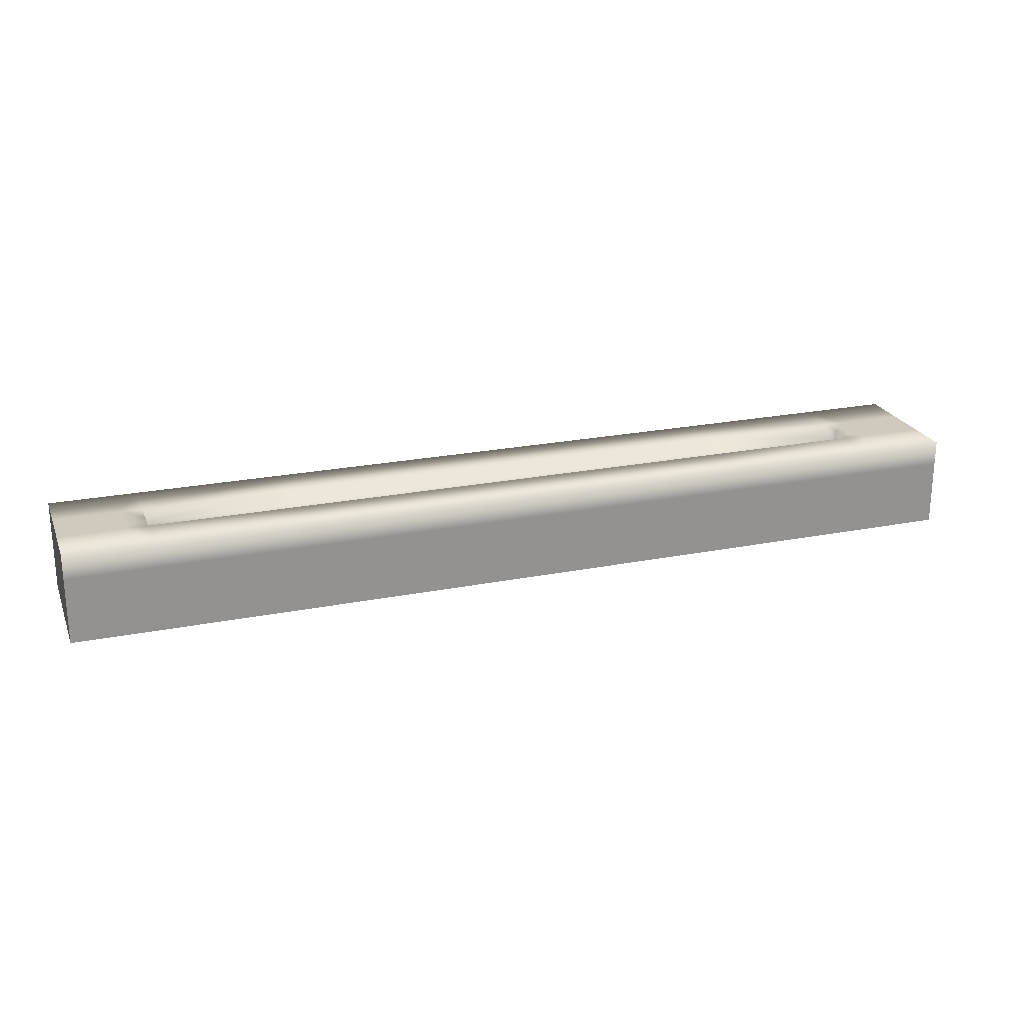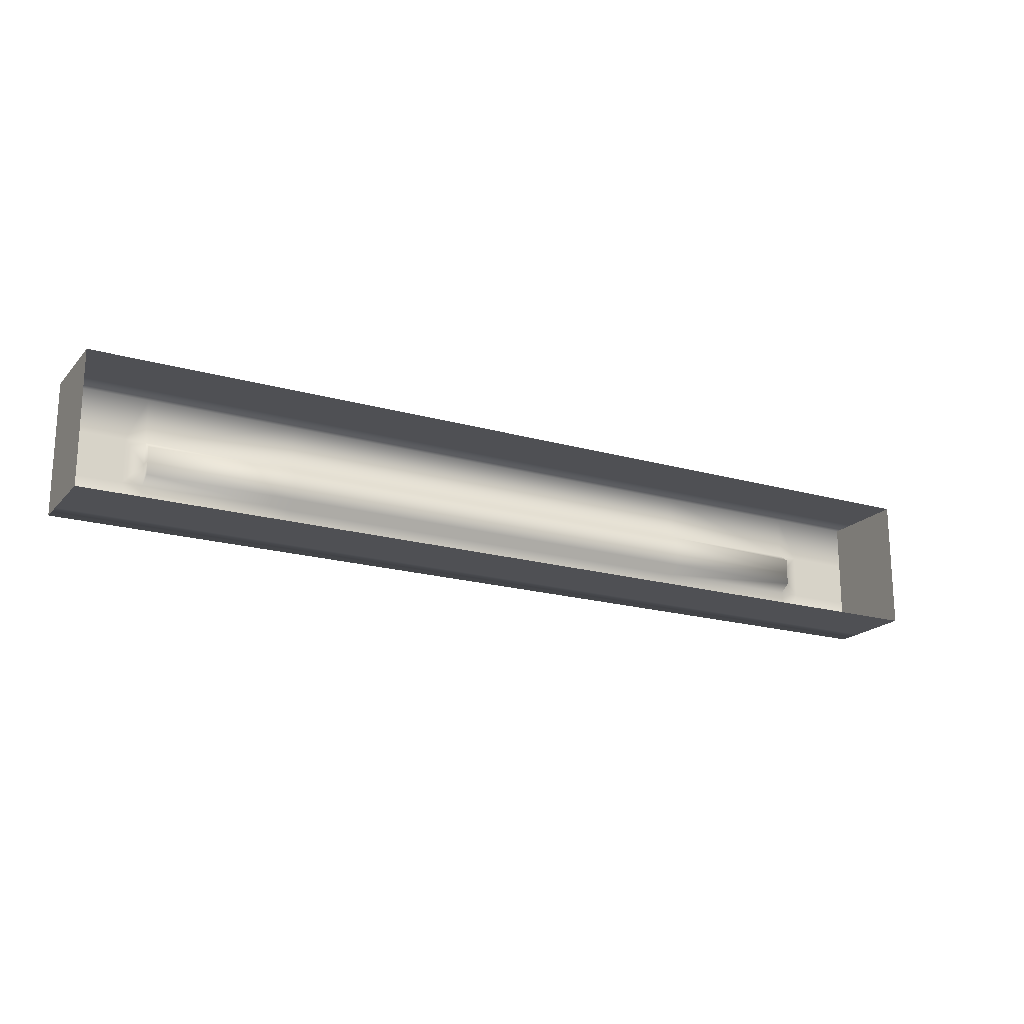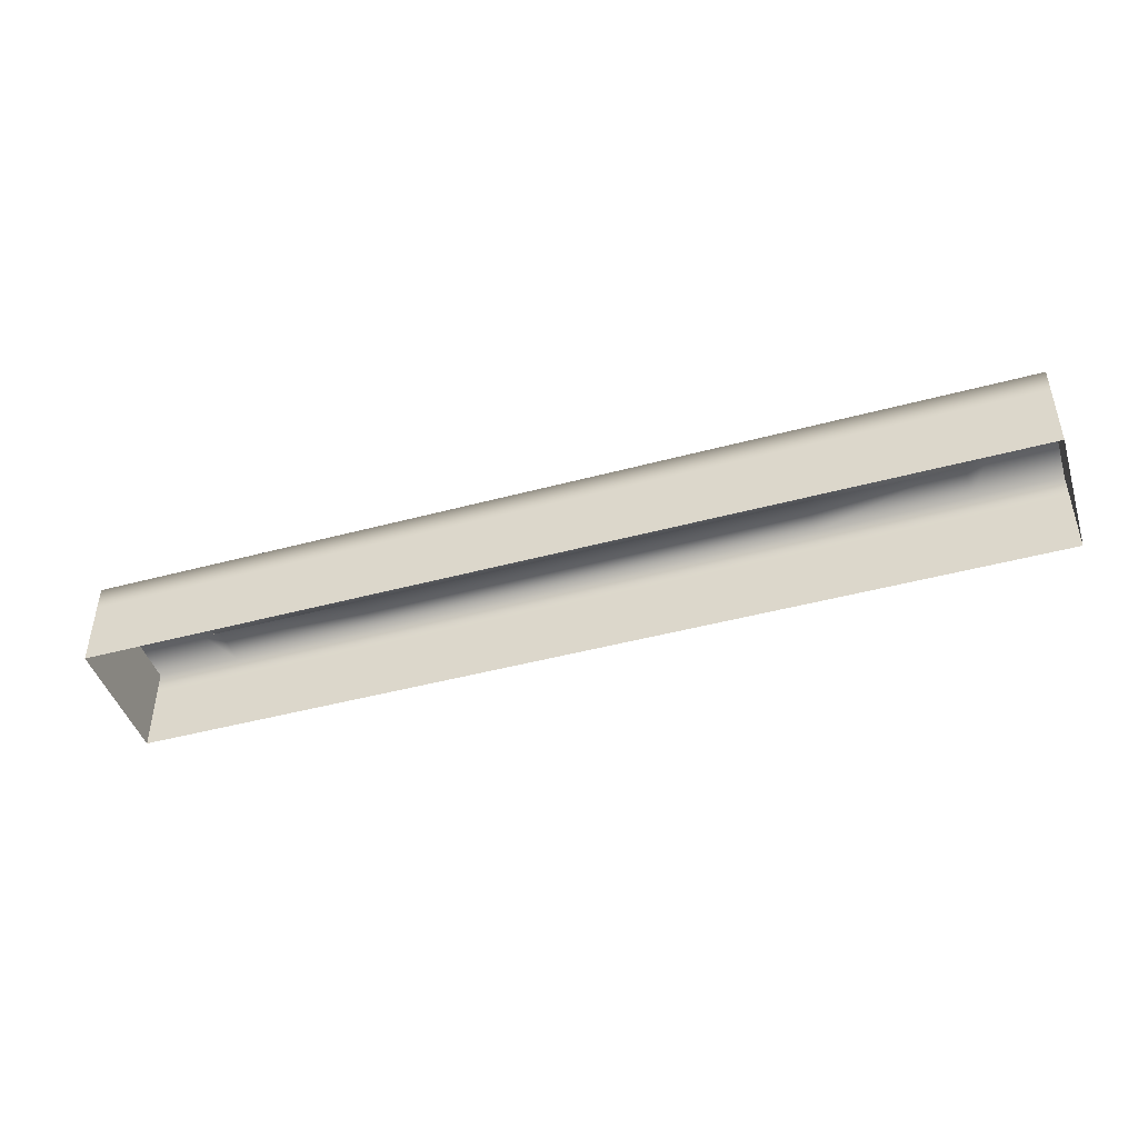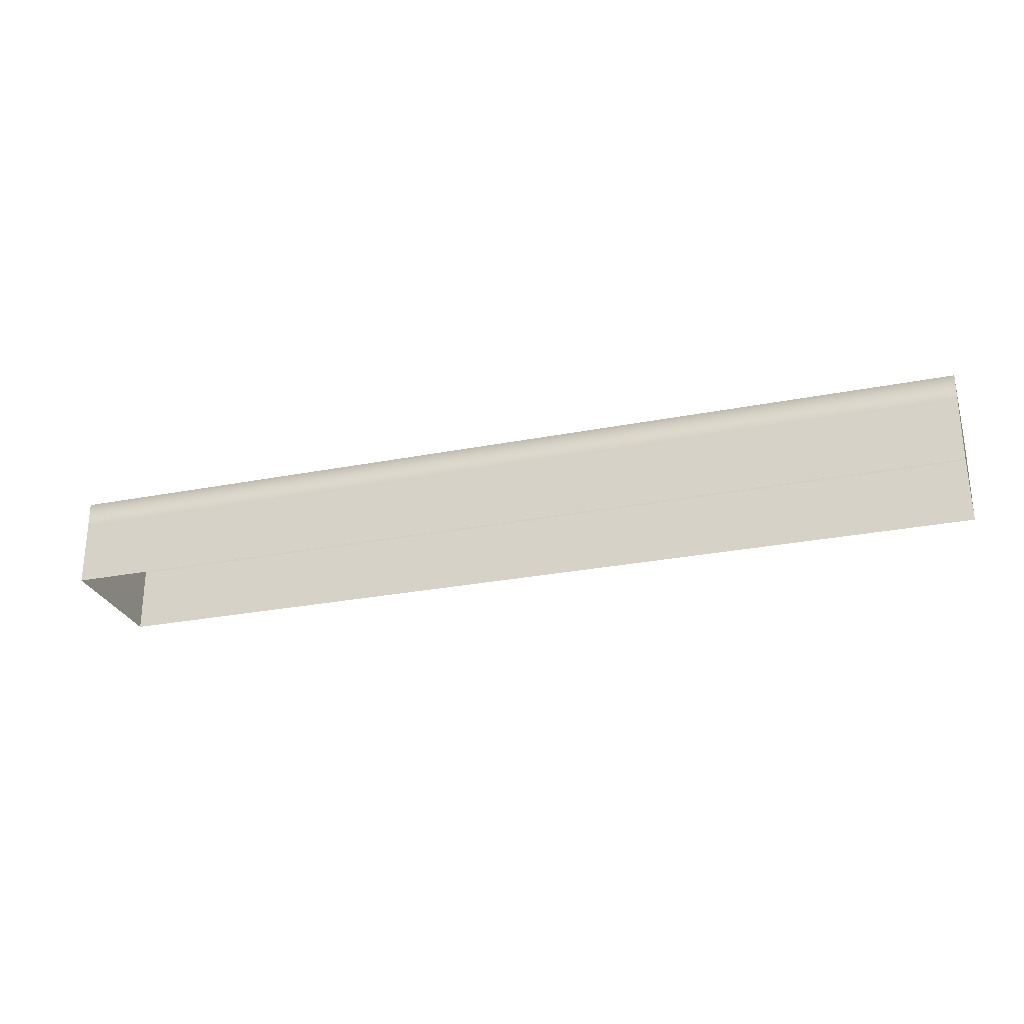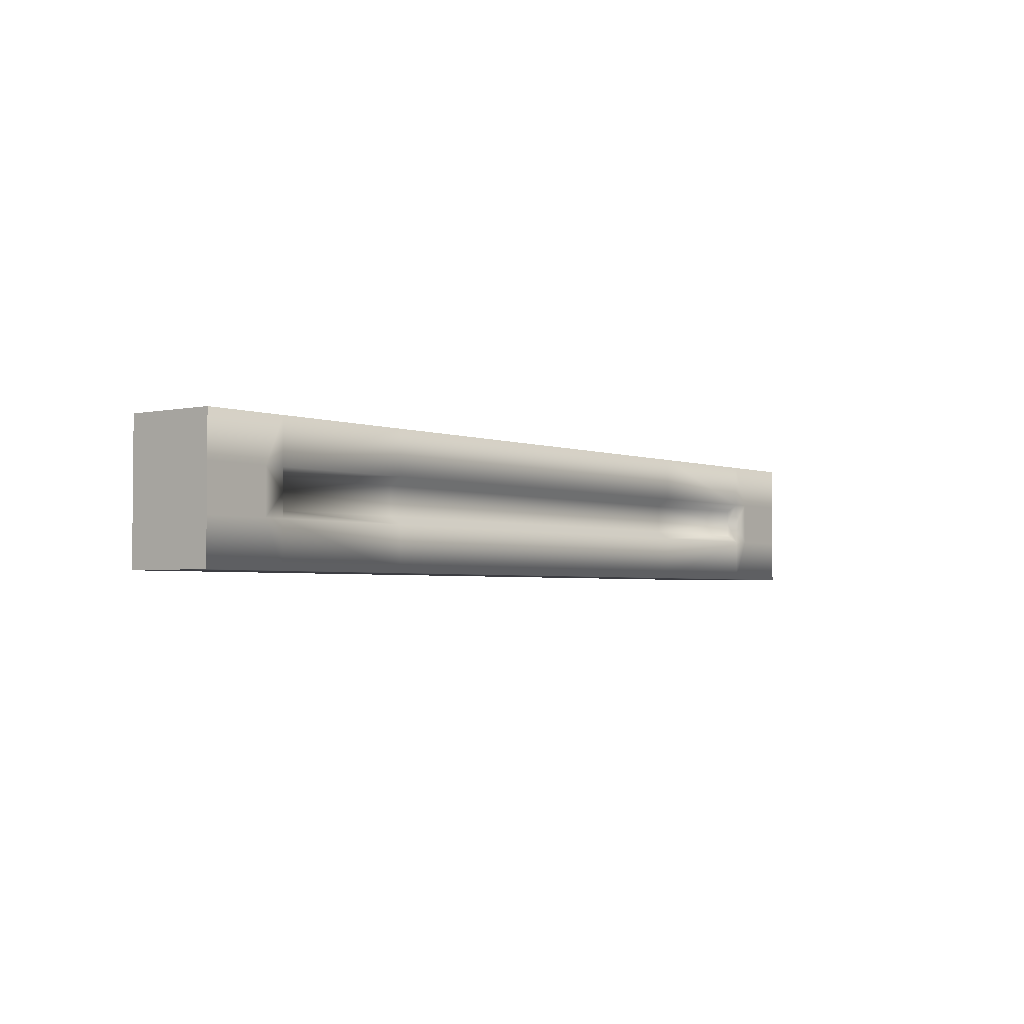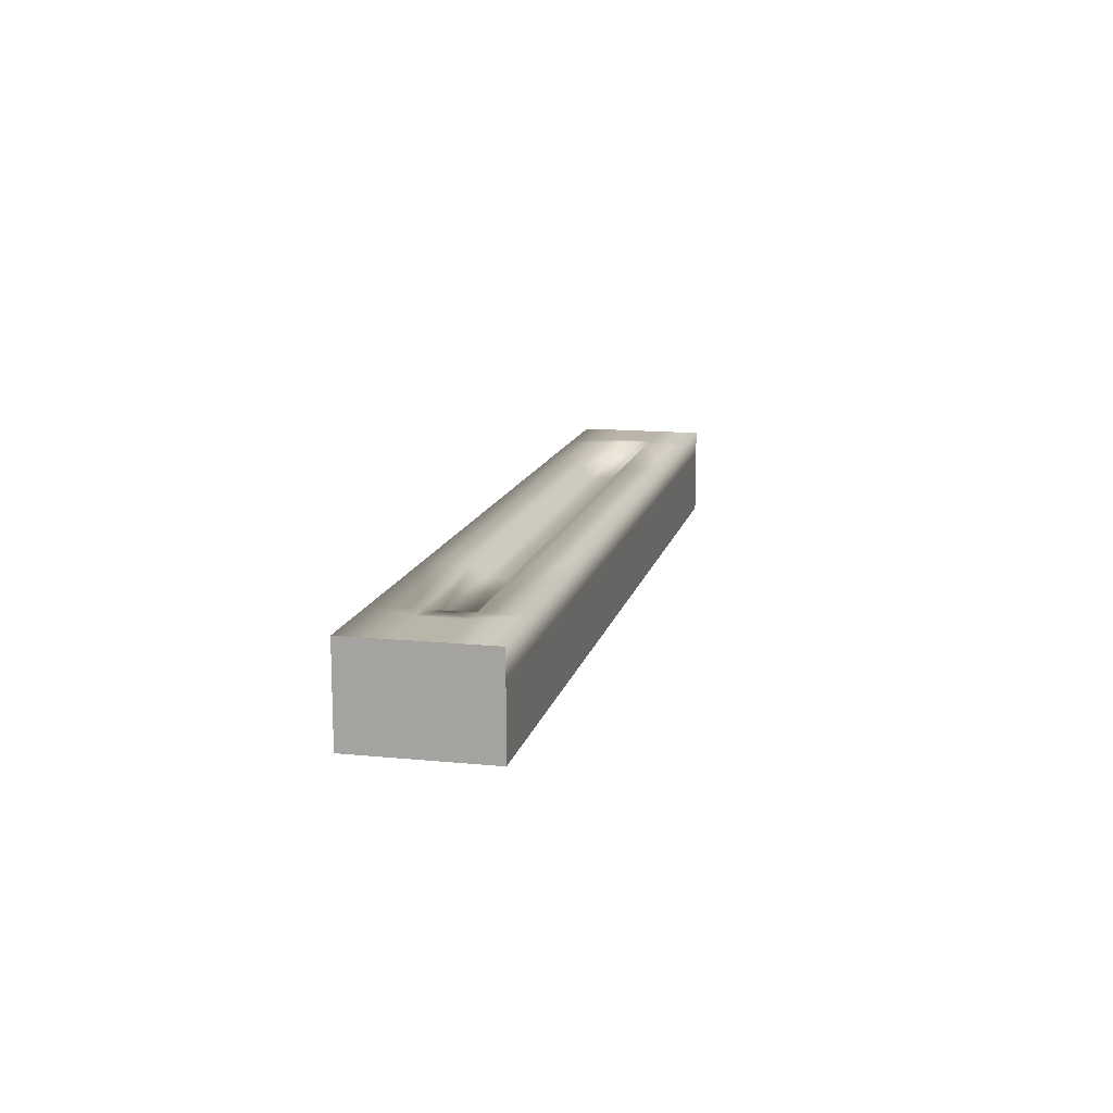
<metadata>
{"format":"obj","ext":"obj","renderer":"f3d","projection":"perspective","resolution":1024,"background":"white","views":[{"elev":22.9,"azim":161.3,"up":"+Z"},{"elev":-19.2,"azim":151.6,"up":"+Y"},{"elev":-44.9,"azim":-162.6,"up":"+Z"},{"elev":-26.9,"azim":17.1,"up":"+Z"},{"elev":-2.9,"azim":-52.3,"up":"+Y"},{"elev":13.5,"azim":102.6,"up":"+Z"}]}
</metadata>
<code>
v  1 2 -0
v  1 2 1
v  1.303 2 1
v  1.303 2 -0
v  3.582 2 1
v  3.582 2 -0
v  5.861 2 1
v  5.861 2 -0
v  3.582 2 1.375
v  5.861 2 1.375
v  5.861 1.333 1.375
v  3.582 1.333 1.375
v  3.582 1.214 1.196
v  5.861 1.214 1.196
v  1.303 2 1.375
v  1.303 1.214 1.196
v  1.303 1 1.196
v  3.582 1 1.196
v  1.303 1.333 1.375
v  1 2 1.375
v  0 2 1
v  0 2 1.375
v  0 2 -0
v  7 2 1.375
v  7 2 1
v  7 1.333 1.375
v  0 1.333 1.375
v  1 1.333 1.375
v  7 2 -0
v  7 1.214 1.196
v  5.861 1 1.196
v  1.303 1 1.375
v  1 1 1.375
v  0 1 1.375
v  7 1 1.196
v  1 -0 -0
v  1.303 -0 -0
v  1.303 -0 1
v  1 -0 1
v  3.582 -0 -0
v  3.582 -0 1
v  5.861 -0 -0
v  5.861 -0 1
v  3.582 -0 1.375
v  5.861 -0 1.375
v  5.861 0.6667 1.375
v  3.582 0.6667 1.375
v  5.861 0.7861 1.196
v  3.582 0.7861 1.196
v  1.303 -0 1.375
v  1.303 0.7861 1.196
v  1.303 0.6667 1.375
v  1 -0 1.375
v  0 -0 1.375
v  0 -0 1
v  0 -0 -0
v  7 -0 1
v  7 -0 1.375
v  7 0.6667 1.375
v  0 0.6667 1.375
v  1 0.6667 1.375
v  7 -0 -0
v  7 0.7861 1.196
v  13 2 -0
v  12.7 2 -0
v  12.7 2 1
v  13 2 1
v  10.42 2 -0
v  10.42 2 1
v  8.139 2 -0
v  8.139 2 1
v  10.42 2 1.375
v  8.139 2 1.375
v  8.139 1.333 1.375
v  10.42 1.333 1.375
v  8.139 1.214 1.196
v  10.42 1.214 1.196
v  12.7 2 1.375
v  10.42 1 1.196
v  12.7 1 1.196
v  12.7 1.214 1.196
v  12.7 1.333 1.375
v  13 2 1.375
v  14 2 1.375
v  14 2 1
v  14 2 -0
v  14 1.333 1.375
v  13 1.333 1.375
v  8.139 1 1.196
v  12.7 1 1.375
v  13 1 1.375
v  14 1 1.375
v  13 -0 -0
v  13 -0 1
v  12.7 -0 1
v  12.7 -0 -0
v  10.42 -0 1
v  10.42 -0 -0
v  8.139 -0 1
v  8.139 -0 -0
v  10.42 -0 1.375
v  8.139 -0 1.375
v  8.139 0.6667 1.375
v  10.42 0.6667 1.375
v  10.42 0.7861 1.196
v  8.139 0.7861 1.196
v  12.7 -0 1.375
v  12.7 0.7861 1.196
v  12.7 0.6667 1.375
v  13 -0 1.375
v  14 -0 1
v  14 -0 1.375
v  14 -0 -0
v  14 0.6667 1.375
v  13 0.6667 1.375
v  0 1.333 1
v  0 1.333 -0
v  14 1.333 1
v  14 1.333 -0
v  0 1 1
v  0 1 -0
v  14 1 1
v  14 1 -0
v  0 0.6667 1
v  0 0.6667 -0
v  14 0.6667 1
v  14 0.6667 -0
o ground_straight
g ground_straight
f 1 2 3 4
f 3 5 6 4
f 5 7 8 6
f 9 10 7 5
f 11 10 9 12
f 12 13 14 11
f 5 3 15 9
f 13 16 17 18
f 9 15 19 12
f 12 19 16 13
f 3 2 20 15
f 20 2 21 22
f 2 1 23 21
f 10 24 25 7
f 11 26 24 10
f 27 28 20 22
f 28 19 15 20
f 25 29 8 7
f 30 26 11 14
f 31 14 13 18
f 17 16 19 32
f 33 28 27 34
f 32 19 28 33
f 35 30 14 31
f 36 37 38 39
f 38 37 40 41
f 41 40 42 43
f 44 41 43 45
f 46 47 44 45
f 47 46 48 49
f 41 44 50 38
f 49 18 17 51
f 44 47 52 50
f 47 49 51 52
f 38 50 53 39
f 53 54 55 39
f 39 55 56 36
f 45 43 57 58
f 46 45 58 59
f 60 54 53 61
f 61 53 50 52
f 57 43 42 62
f 63 48 46 59
f 31 18 49 48
f 17 32 52 51
f 33 34 60 61
f 32 33 61 52
f 35 31 48 63
f 64 65 66 67
f 66 65 68 69
f 69 68 70 71
f 72 69 71 73
f 74 75 72 73
f 75 74 76 77
f 69 72 78 66
f 77 79 80 81
f 72 75 82 78
f 75 77 81 82
f 66 78 83 67
f 83 84 85 67
f 67 85 86 64
f 73 71 25 24
f 74 73 24 26
f 87 84 83 88
f 88 83 78 82
f 25 71 70 29
f 30 76 74 26
f 89 79 77 76
f 80 90 82 81
f 91 92 87 88
f 90 91 88 82
f 35 89 76 30
f 93 94 95 96
f 95 97 98 96
f 97 99 100 98
f 101 102 99 97
f 103 102 101 104
f 104 105 106 103
f 97 95 107 101
f 105 108 80 79
f 101 107 109 104
f 104 109 108 105
f 95 94 110 107
f 110 94 111 112
f 94 93 113 111
f 102 58 57 99
f 103 59 58 102
f 114 115 110 112
f 115 109 107 110
f 57 62 100 99
f 63 59 103 106
f 89 106 105 79
f 80 108 109 90
f 91 115 114 92
f 90 109 115 91
f 35 63 106 89
f 22 21 116 27
f 21 23 117 116
f 85 84 87 118
f 86 85 118 119
f 27 116 120 34
f 116 117 121 120
f 118 87 92 122
f 119 118 122 123
f 60 124 55 54
f 124 125 56 55
f 126 114 112 111
f 127 126 111 113
f 120 124 60 34
f 121 125 124 120
f 92 114 126 122
f 122 126 127 123

</code>
